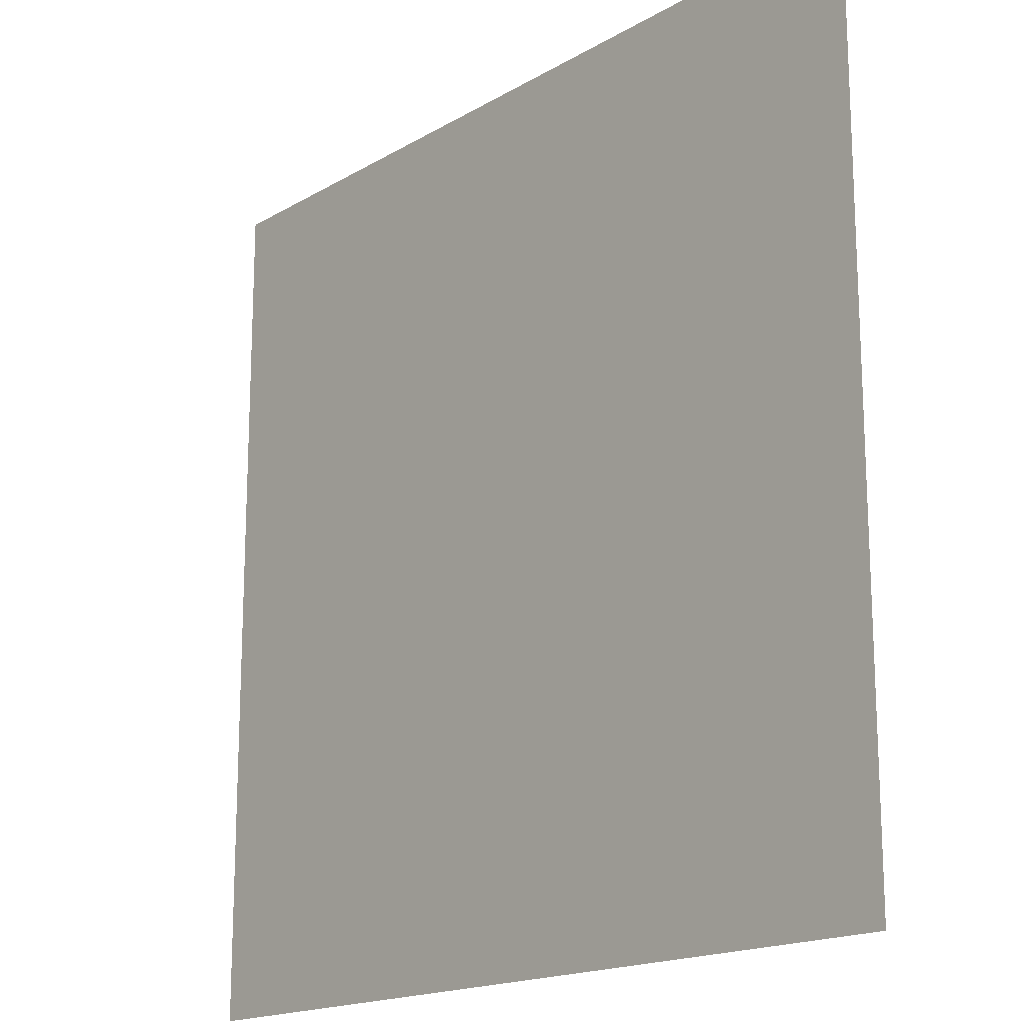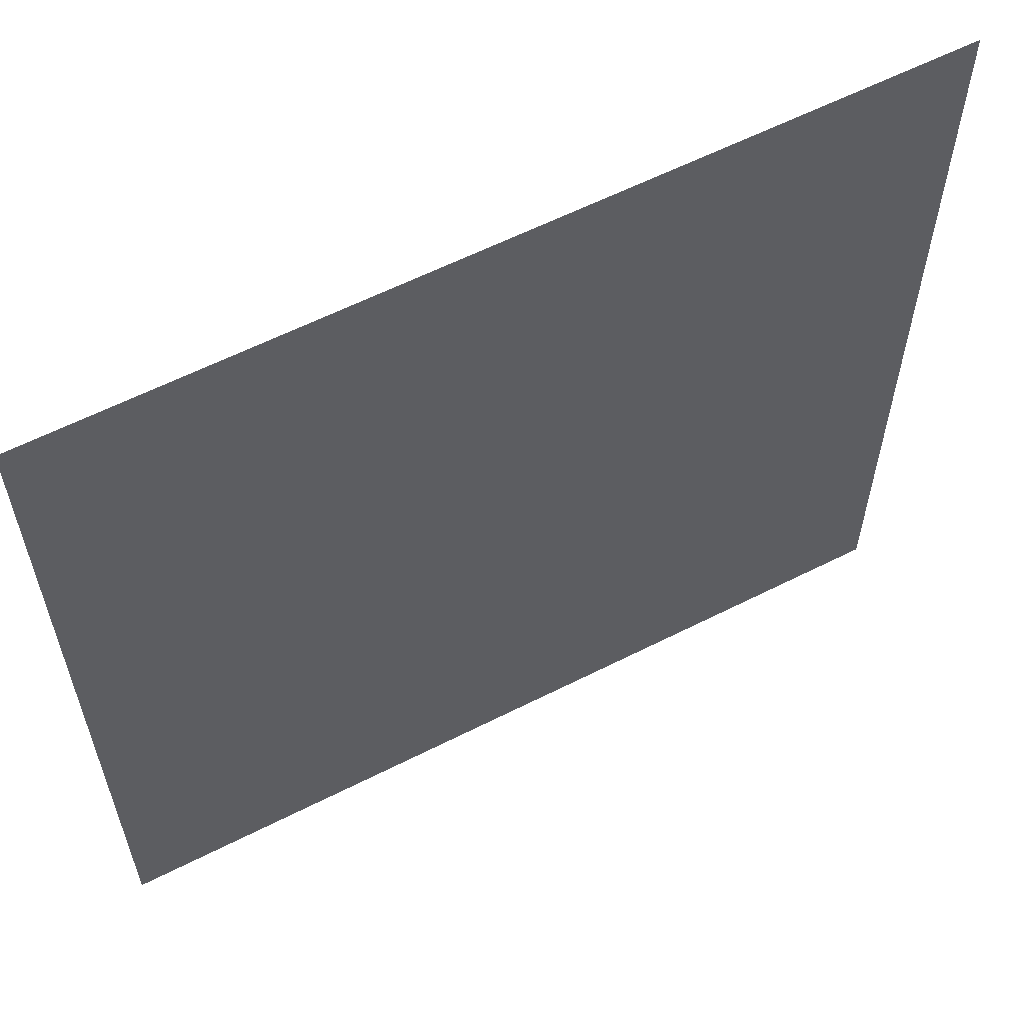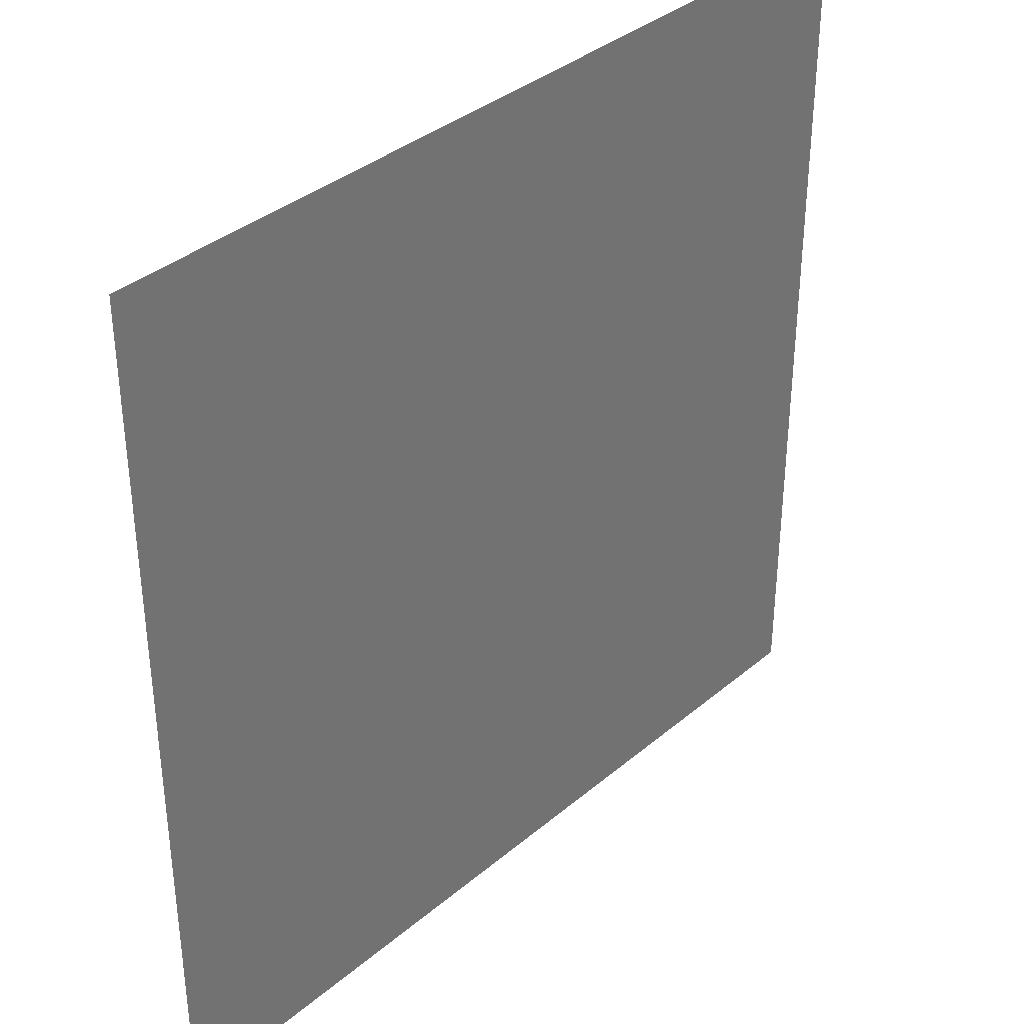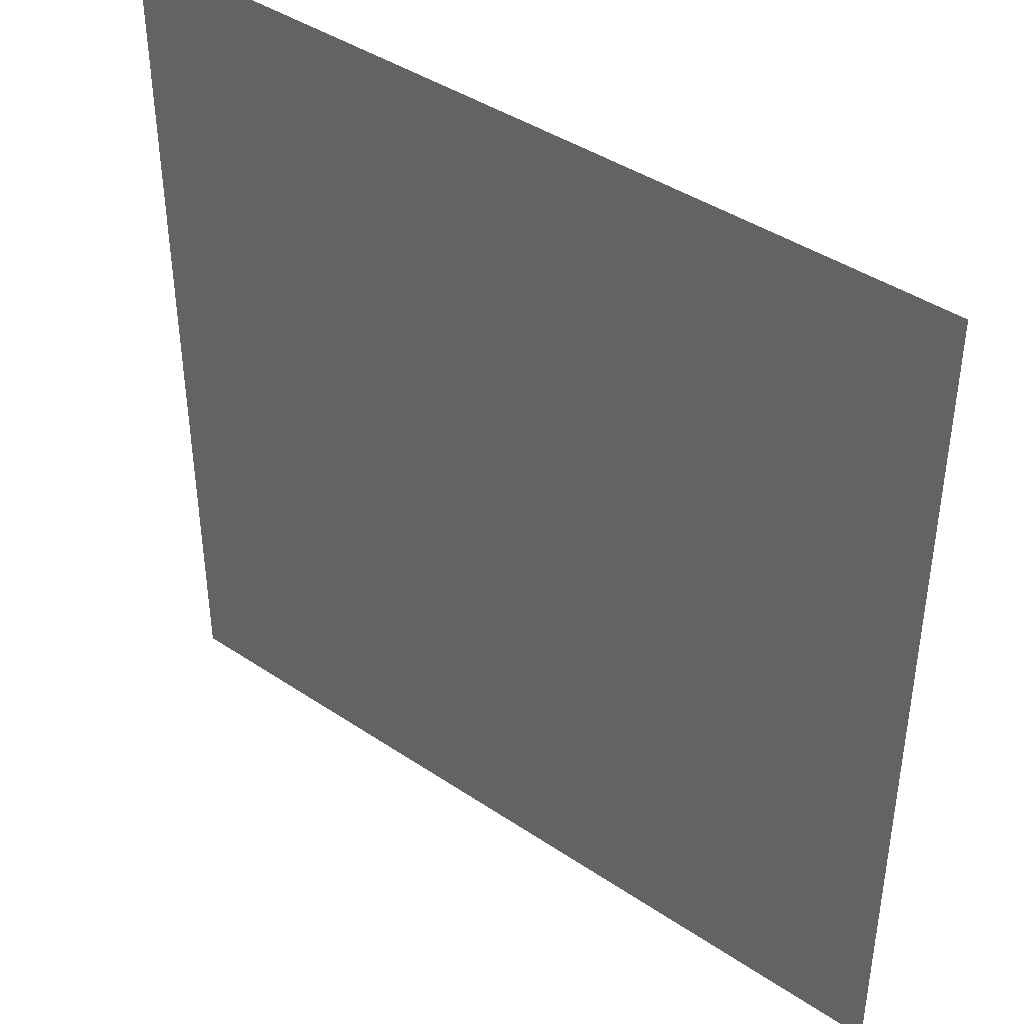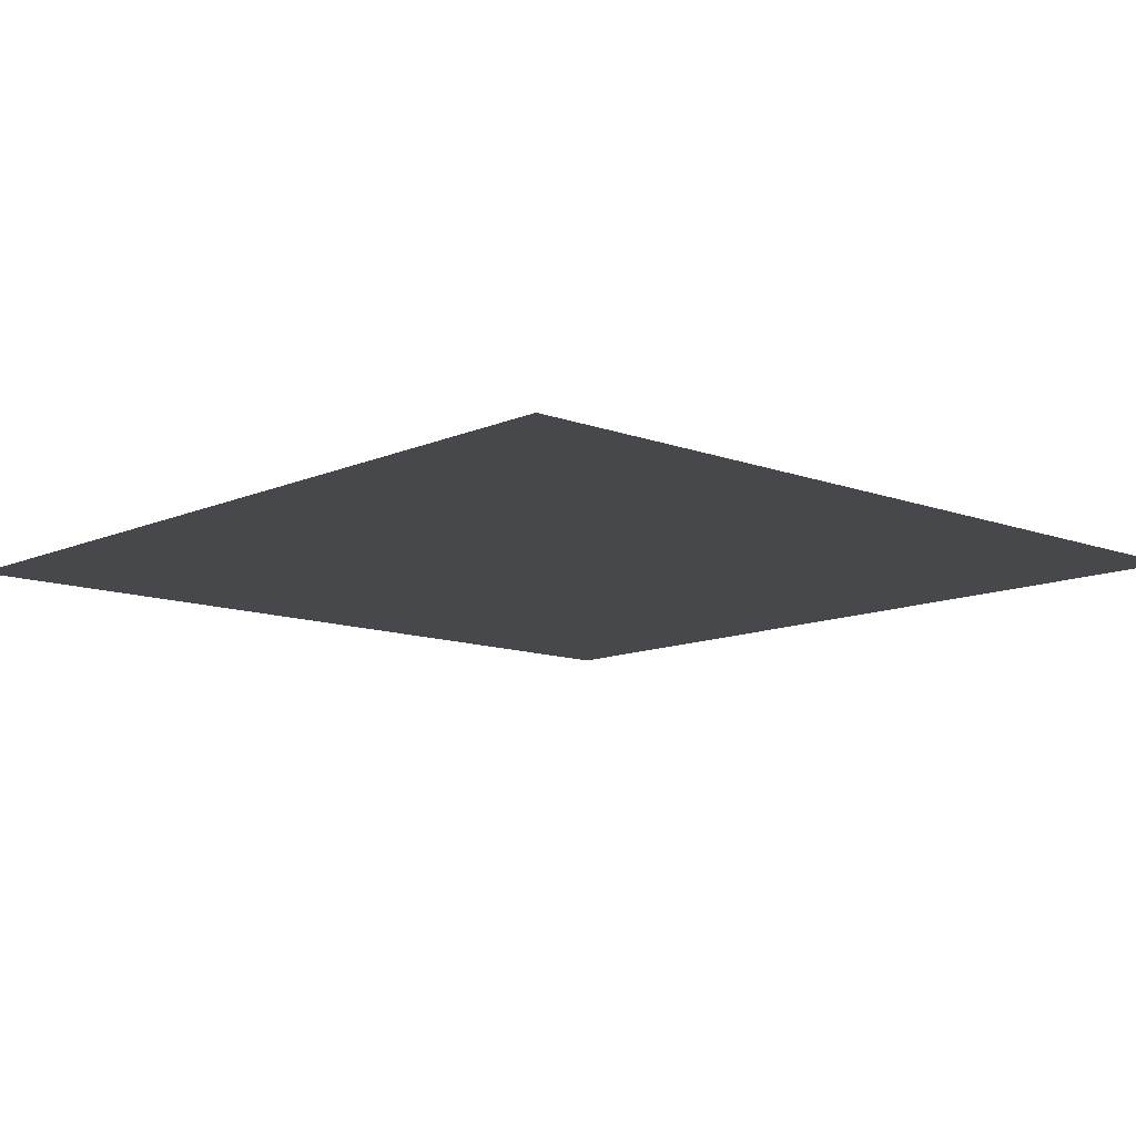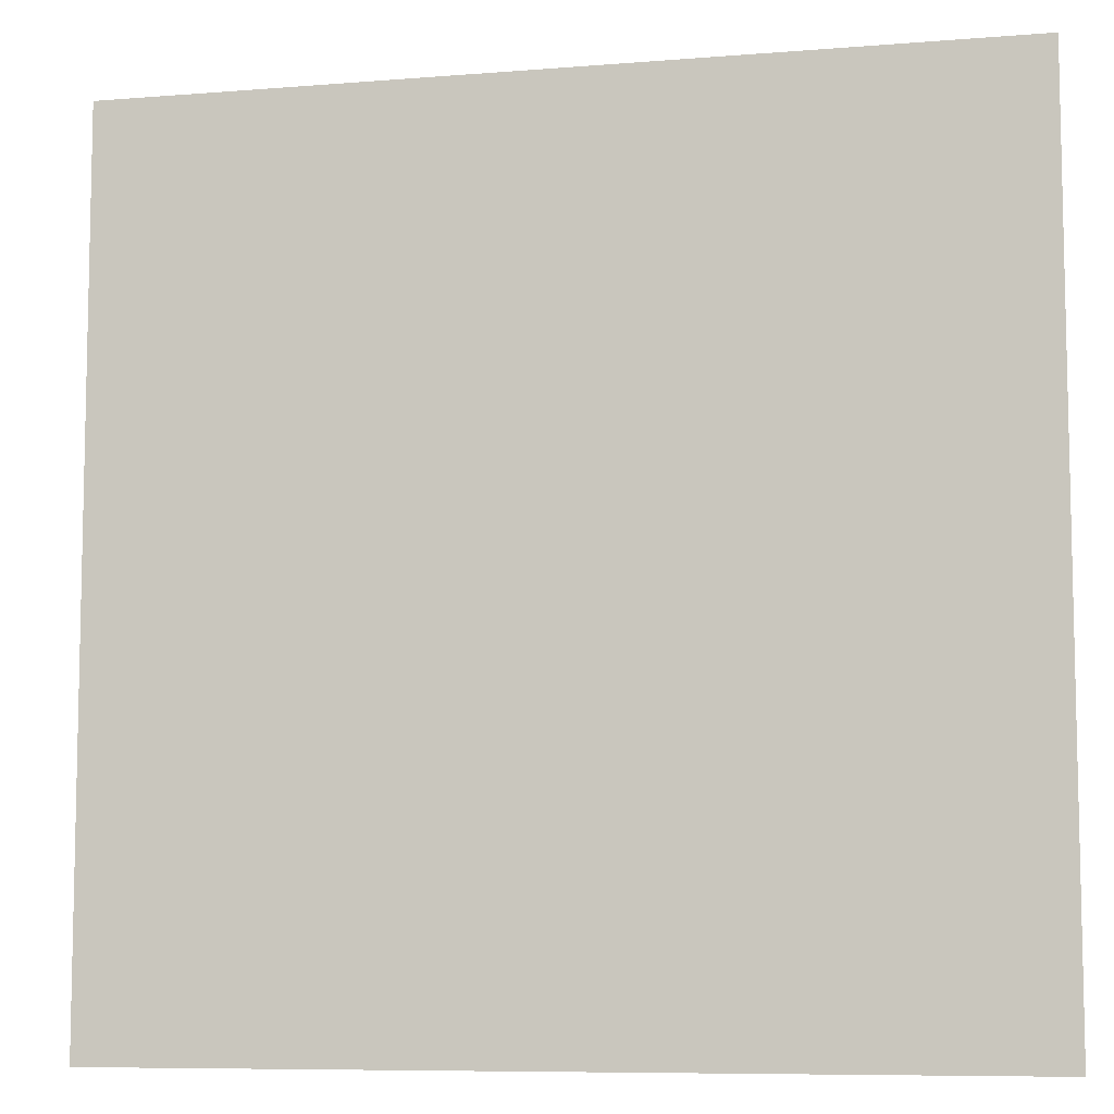
<metadata>
{"format":"obj","ext":"obj","renderer":"f3d","projection":"perspective","resolution":1024,"background":"white","views":[{"elev":-17.2,"azim":49.2,"up":"+Z"},{"elev":60.3,"azim":152.6,"up":"+Z"},{"elev":36.5,"azim":132.6,"up":"+Z"},{"elev":41.7,"azim":-140.9,"up":"+Z"},{"elev":-11.3,"azim":-42.7,"up":"+Y"},{"elev":-8.1,"azim":-167.3,"up":"+Z"}]}
</metadata>
<code>
v  -5.492 -0 5.492
v  -3.661 -0 5.492
v  -3.661 -0 3.661
v  -5.492 -0 3.661
v  -1.831 -0 5.492
v  -1.831 -0 3.661
v  -3.661 -0 1.831
v  -5.492 -0 1.831
v  -1.831 -0 1.831
v  0 -0 5.492
v  0 -0 3.661
v  1.831 -0 5.492
v  1.831 -0 3.661
v  0 -0 1.831
v  1.831 -0 1.831
v  -3.661 0 -0
v  -5.492 0 -0
v  -1.831 0 -0
v  -3.661 0 -1.831
v  -5.492 0 -1.831
v  -1.831 0 -1.831
v  0 0 -0
v  1.831 0 -0
v  0 0 -1.831
v  1.831 0 -1.831
v  3.661 -0 5.492
v  3.661 -0 3.661
v  5.492 -0 5.492
v  5.492 -0 3.661
v  3.661 -0 1.831
v  5.492 -0 1.831
v  7.323 -0 5.492
v  7.323 -0 3.661
v  9.153 -0 5.492
v  9.153 -0 3.661
v  7.323 -0 1.831
v  9.153 -0 1.831
v  3.661 0 -0
v  5.492 0 -0
v  3.661 0 -1.831
v  5.492 0 -1.831
v  7.323 0 -0
v  9.153 0 -0
v  7.323 0 -1.831
v  9.153 0 -1.831
v  -3.661 0 -3.661
v  -5.492 0 -3.661
v  -1.831 0 -3.661
v  -3.661 0 -5.492
v  -5.492 0 -5.492
v  -1.831 0 -5.492
v  0 0 -3.661
v  1.831 0 -3.661
v  0 0 -5.492
v  1.831 0 -5.492
v  -3.661 0 -7.323
v  -5.492 0 -7.323
v  -1.831 0 -7.323
v  -3.661 0 -9.153
v  -5.492 0 -9.153
v  -1.831 0 -9.153
v  0 0 -7.323
v  1.831 0 -7.323
v  0 0 -9.153
v  1.831 0 -9.153
v  3.661 0 -3.661
v  5.492 0 -3.661
v  3.661 0 -5.492
v  5.492 0 -5.492
v  7.323 0 -3.661
v  9.153 0 -3.661
v  7.323 0 -5.492
v  9.153 0 -5.492
v  3.661 0 -7.323
v  5.492 0 -7.323
v  3.661 0 -9.153
v  5.492 0 -9.153
v  7.323 0 -7.323
v  9.153 0 -7.323
v  7.323 0 -9.153
v  9.153 0 -9.153
v  -9.153 0 -5.492
v  -7.323 0 -5.492
v  -7.323 0 -7.323
v  -9.153 0 -7.323
v  -7.323 0 -9.153
v  -9.153 0 -9.153
v  -9.153 0 -1.831
v  -7.323 0 -1.831
v  -7.323 0 -3.661
v  -9.153 0 -3.661
v  -9.153 -0 1.831
v  -7.323 -0 1.831
v  -7.323 0 -0
v  -9.153 0 -0
v  -9.153 -0 5.492
v  -7.323 -0 5.492
v  -7.323 -0 3.661
v  -9.153 -0 3.661
v  5.492 -0 9.153
v  7.323 -0 9.153
v  7.323 -0 7.323
v  5.492 -0 7.323
v  9.153 -0 9.153
v  9.153 -0 7.323
v  1.831 -0 9.153
v  3.661 -0 9.153
v  3.661 -0 7.323
v  1.831 -0 7.323
v  -1.831 -0 9.153
v  0 -0 9.153
v  0 -0 7.323
v  -1.831 -0 7.323
v  -5.492 -0 9.153
v  -3.661 -0 9.153
v  -3.661 -0 7.323
v  -5.492 -0 7.323
v  -9.153 -0 9.153
v  -7.323 -0 9.153
v  -7.323 -0 7.323
v  -9.153 -0 7.323
g plane
f 1 2 3
f 3 4 1
f 2 5 6
f 6 3 2
f 4 3 7
f 7 8 4
f 3 6 9
f 9 7 3
f 5 10 11
f 11 6 5
f 10 12 13
f 13 11 10
f 6 11 14
f 14 9 6
f 11 13 15
f 15 14 11
f 8 7 16
f 16 17 8
f 7 9 18
f 18 16 7
f 17 16 19
f 19 20 17
f 16 18 21
f 21 19 16
f 9 14 22
f 22 18 9
f 14 15 23
f 23 22 14
f 18 22 24
f 24 21 18
f 22 23 25
f 25 24 22
f 12 26 27
f 27 13 12
f 26 28 29
f 29 27 26
f 13 27 30
f 30 15 13
f 27 29 31
f 31 30 27
f 28 32 33
f 33 29 28
f 32 34 35
f 35 33 32
f 29 33 36
f 36 31 29
f 33 35 37
f 37 36 33
f 15 30 38
f 38 23 15
f 30 31 39
f 39 38 30
f 23 38 40
f 40 25 23
f 38 39 41
f 41 40 38
f 31 36 42
f 42 39 31
f 36 37 43
f 43 42 36
f 39 42 44
f 44 41 39
f 42 43 45
f 45 44 42
f 20 19 46
f 46 47 20
f 19 21 48
f 48 46 19
f 47 46 49
f 49 50 47
f 46 48 51
f 51 49 46
f 21 24 52
f 52 48 21
f 24 25 53
f 53 52 24
f 48 52 54
f 54 51 48
f 52 53 55
f 55 54 52
f 50 49 56
f 56 57 50
f 49 51 58
f 58 56 49
f 57 56 59
f 59 60 57
f 56 58 61
f 61 59 56
f 51 54 62
f 62 58 51
f 54 55 63
f 63 62 54
f 58 62 64
f 64 61 58
f 62 63 65
f 65 64 62
f 25 40 66
f 66 53 25
f 40 41 67
f 67 66 40
f 53 66 68
f 68 55 53
f 66 67 69
f 69 68 66
f 41 44 70
f 70 67 41
f 44 45 71
f 71 70 44
f 67 70 72
f 72 69 67
f 70 71 73
f 73 72 70
f 55 68 74
f 74 63 55
f 68 69 75
f 75 74 68
f 63 74 76
f 76 65 63
f 74 75 77
f 77 76 74
f 69 72 78
f 78 75 69
f 72 73 79
f 79 78 72
f 75 78 80
f 80 77 75
f 78 79 81
f 81 80 78
f 82 83 84
f 84 85 82
f 83 50 57
f 57 84 83
f 85 84 86
f 86 87 85
f 84 57 60
f 60 86 84
f 88 89 90
f 90 91 88
f 89 20 47
f 47 90 89
f 91 90 83
f 83 82 91
f 90 47 50
f 50 83 90
f 92 93 94
f 94 95 92
f 93 8 17
f 17 94 93
f 95 94 89
f 89 88 95
f 94 17 20
f 20 89 94
f 96 97 98
f 98 99 96
f 97 1 4
f 4 98 97
f 99 98 93
f 93 92 99
f 98 4 8
f 8 93 98
f 100 101 102
f 102 103 100
f 101 104 105
f 105 102 101
f 103 102 32
f 32 28 103
f 102 105 34
f 34 32 102
f 106 107 108
f 108 109 106
f 107 100 103
f 103 108 107
f 109 108 26
f 26 12 109
f 108 103 28
f 28 26 108
f 110 111 112
f 112 113 110
f 111 106 109
f 109 112 111
f 113 112 10
f 10 5 113
f 112 109 12
f 12 10 112
f 114 115 116
f 116 117 114
f 115 110 113
f 113 116 115
f 117 116 2
f 2 1 117
f 116 113 5
f 5 2 116
f 118 119 120
f 120 121 118
f 119 114 117
f 117 120 119
f 121 120 97
f 97 96 121
f 120 117 1
f 1 97 120

</code>
